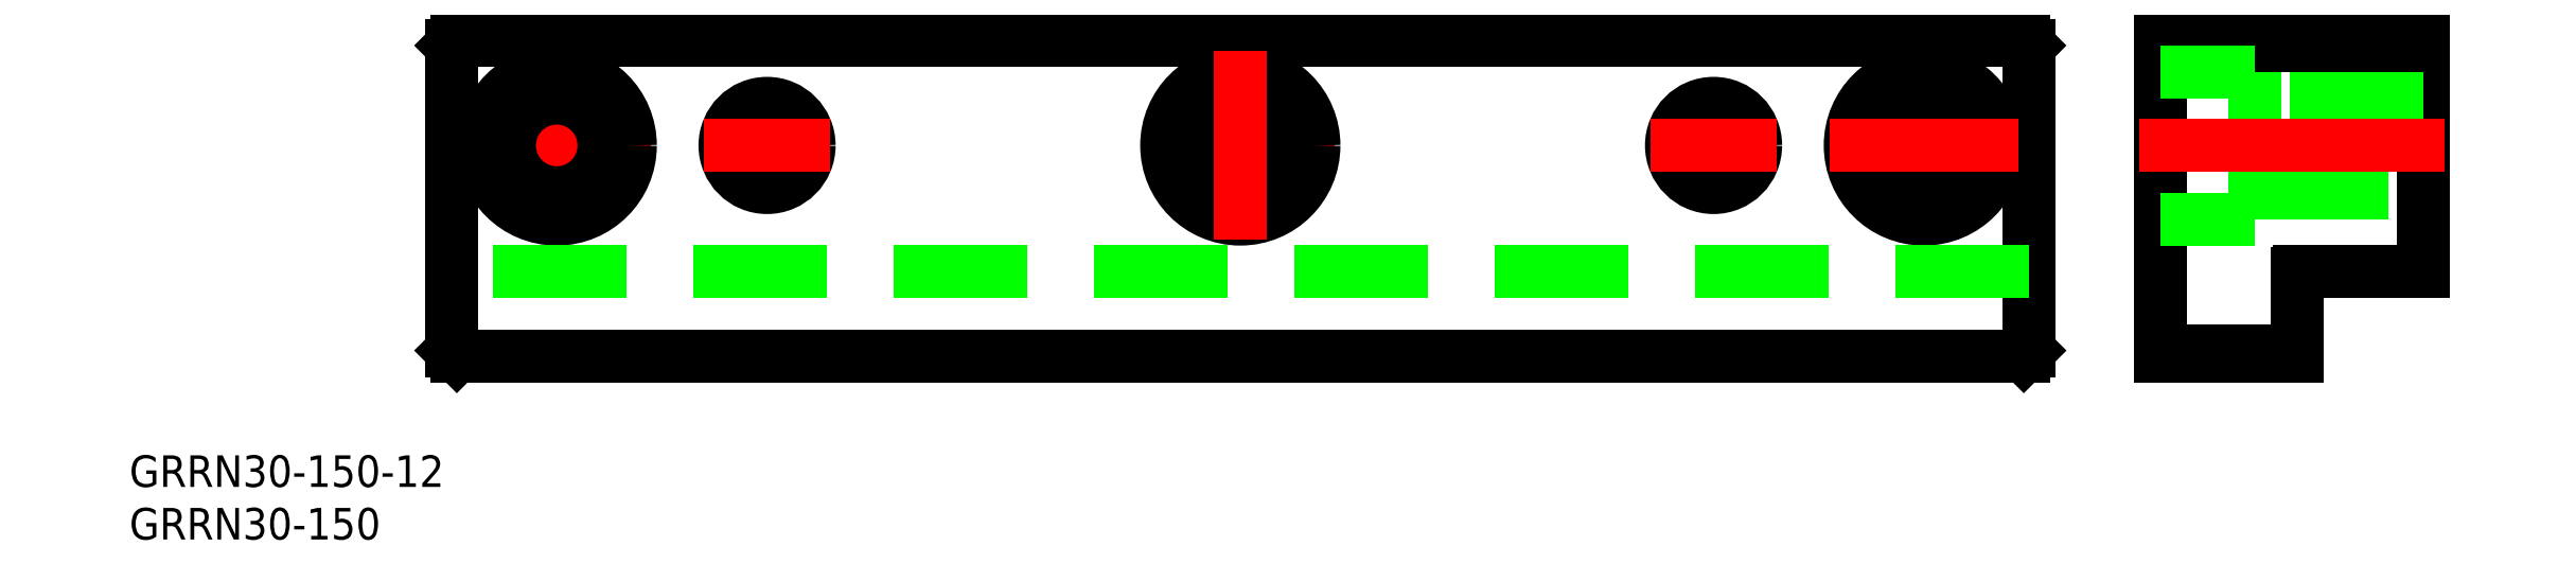
<metadata>
{"format":"dxf","ext":"dxf","renderer":"ezdxf+matplotlib","layout":"modelspace","background":"white","min_lineweight":24,"dpi":150}
</metadata>
<code>
0
SECTION
2
ENTITIES
0
LINE
8
0
10
-75
20
0.5
30
0
11
-75
21
29.5
31
0
0
LINE
8
0
10
-74.5
20
0
30
0
11
74.5
21
0
31
0
0
LINE
8
0
10
75
20
29.5
30
0
11
75
21
0.5
31
0
0
LINE
8
0
10
-74.5
20
30
30
0
11
74.5
21
30
31
0
0
LINE
8
0
10
-74.5
20
0
30
0
11
-75
21
0.5
31
0
0
LINE
8
0
10
-75
20
29.5
30
0
11
-74.5
21
30
31
0
0
LINE
8
0
10
74.5
20
30
30
0
11
75
21
29.5
31
0
0
LINE
8
0
10
75
20
0.5
30
0
11
74.5
21
0
31
0
0
LINE
8
0
10
87.5
20
30
30
0
11
87.5
21
0
31
0
0
LINE
8
0
10
112.5
20
30
30
0
11
87.5
21
30
31
0
0
LINE
8
0
10
100.5
20
0
30
0
11
87.5
21
0
31
0
0
LINE
8
0
10
112.5
20
8
30
0
11
112.5
21
30
31
0
0
LINE
8
0
10
100.7
20
8
30
0
11
112.5
21
8
31
0
0
LINE
8
0
10
100.5
20
0
30
0
11
100.5
21
7.8
31
0
0
LINE
8
CENTER
10
-65
20
11
30
0
11
-65
21
29
31
0
0
LINE
8
CENTER
10
65
20
29
30
0
11
65
21
11
31
0
0
LINE
8
CENTER
10
-74
20
20
30
0
11
-56
21
20
31
0
0
CIRCLE
8
0
10
-65
20
20
30
0
40
7
0
CIRCLE
8
0
10
65
20
20
30
0
40
7
0
CIRCLE
8
0
10
-65
20
20
30
0
40
4.5
0
CIRCLE
8
0
10
65
20
20
30
0
40
4.5
0
LINE
8
CENTER
10
45
20
14
30
0
11
45
21
26
31
0
0
LINE
8
CENTER
10
-45
20
14
30
0
11
-45
21
26
31
0
0
CIRCLE
8
0
10
-45
20
20
30
0
40
4
0
CIRCLE
8
0
10
45
20
20
30
0
40
4
0
LINE
8
0
10
75
20
8
30
0
11
-75
21
8
31
0
0
LINE
8
0
10
96.5
20
27
30
0
11
96.5
21
13
31
0
0
LINE
8
0
10
96.5
20
13
30
0
11
87.5
21
13
31
0
0
LINE
8
0
10
112.5
20
24.5
30
0
11
96.5
21
24.5
31
0
0
LINE
8
0
10
96.5
20
15.5
30
0
11
112.5
21
15.5
31
0
0
LINE
8
CENTER
10
114.5
20
20
30
0
11
85.5
21
20
31
0
0
LINE
8
0
10
87.5
20
0.5
30
0
11
100.5
21
0.5
31
0
0
LINE
8
0
10
112.5
20
29.5
30
0
11
87.5
21
29.5
31
0
0
TEXT
8
0
10
-105.6
20
-12.46
30
0
40
3
1
GRRN30-150-12
0
TEXT
8
0
10
-105.6
20
-17.46
30
0
40
3
1
GRRN30-150
0
ARC
8
0
10
100.7
20
7.8
30
0
40
0.2
50
90
51
180
0
LINE
8
0
10
96.5
20
27
30
0
11
87.5
21
27
31
0
0
LINE
8
CENTER
10
39
20
20
30
0
11
51
21
20
31
0
0
LINE
8
CENTER
10
-51
20
20
30
0
11
-39
21
20
31
0
0
LINE
8
CENTER
10
56
20
20
30
0
11
74
21
20
31
0
0
LINE
8
CENTER
10
-9
20
20
30
0
11
9
21
20
31
0
0
CIRCLE
8
0
10
0
20
20
30
0
40
7
0
CIRCLE
8
0
10
0
20
20
30
0
40
4.5
0
LINE
8
CENTER
10
0
20
11
30
0
11
0
21
29
31
0
0
ENDSEC
0
EOF

</code>
